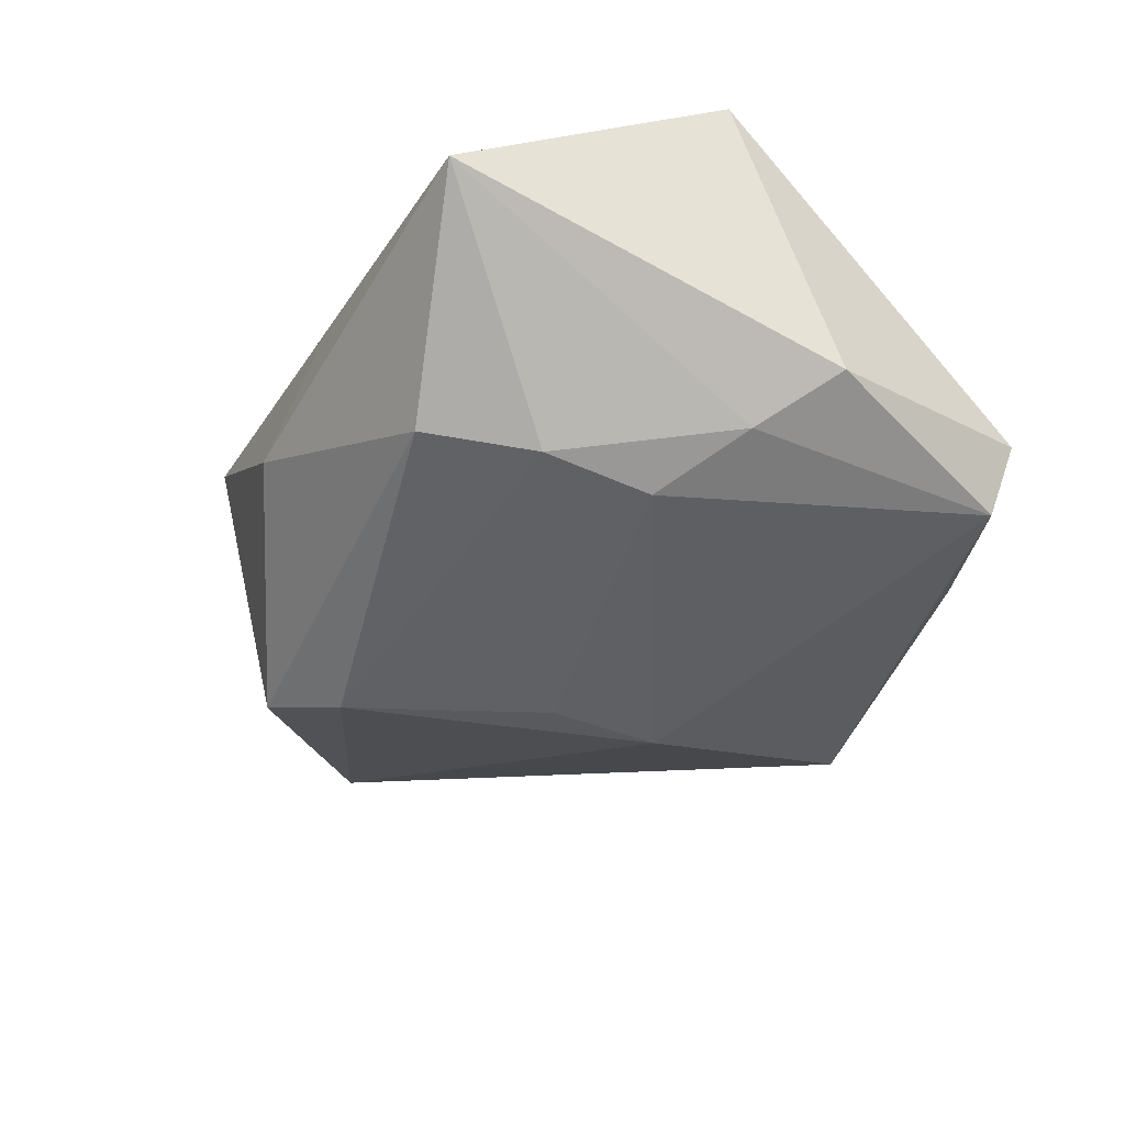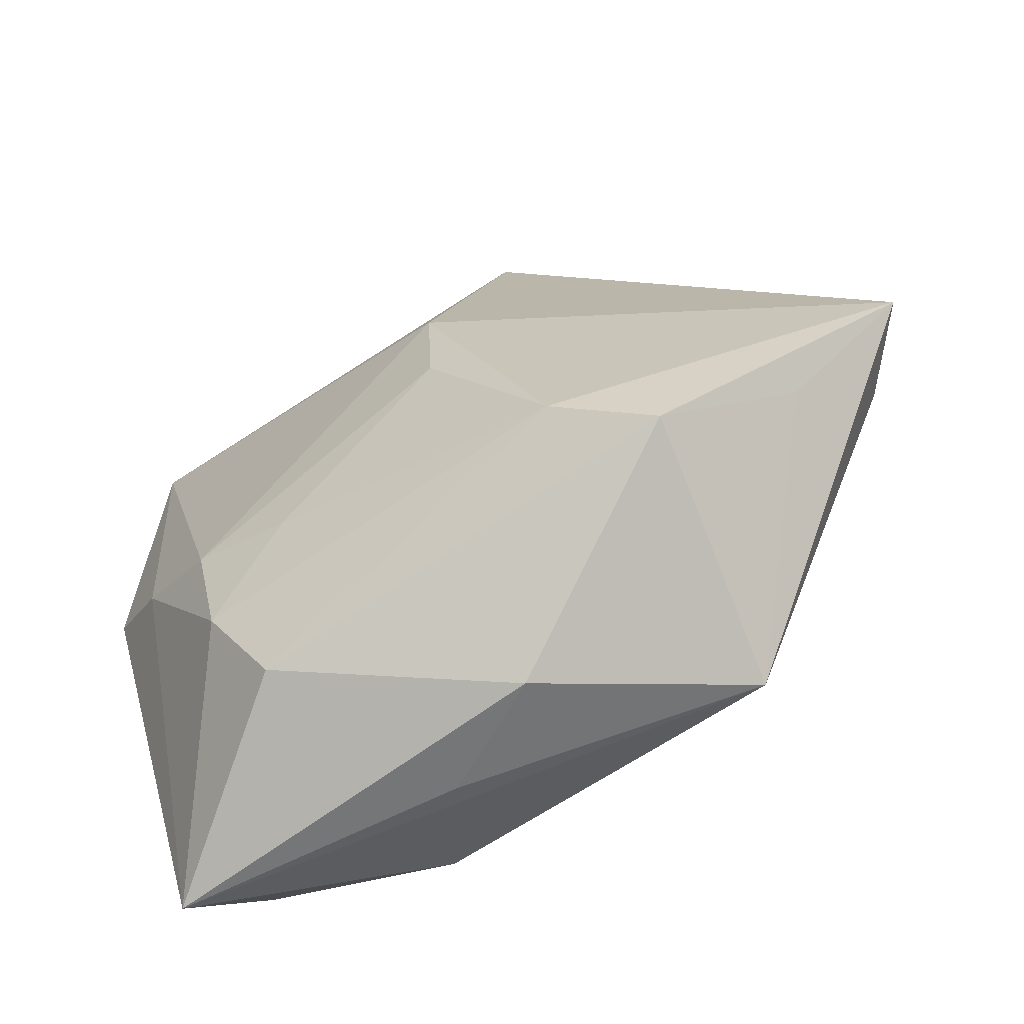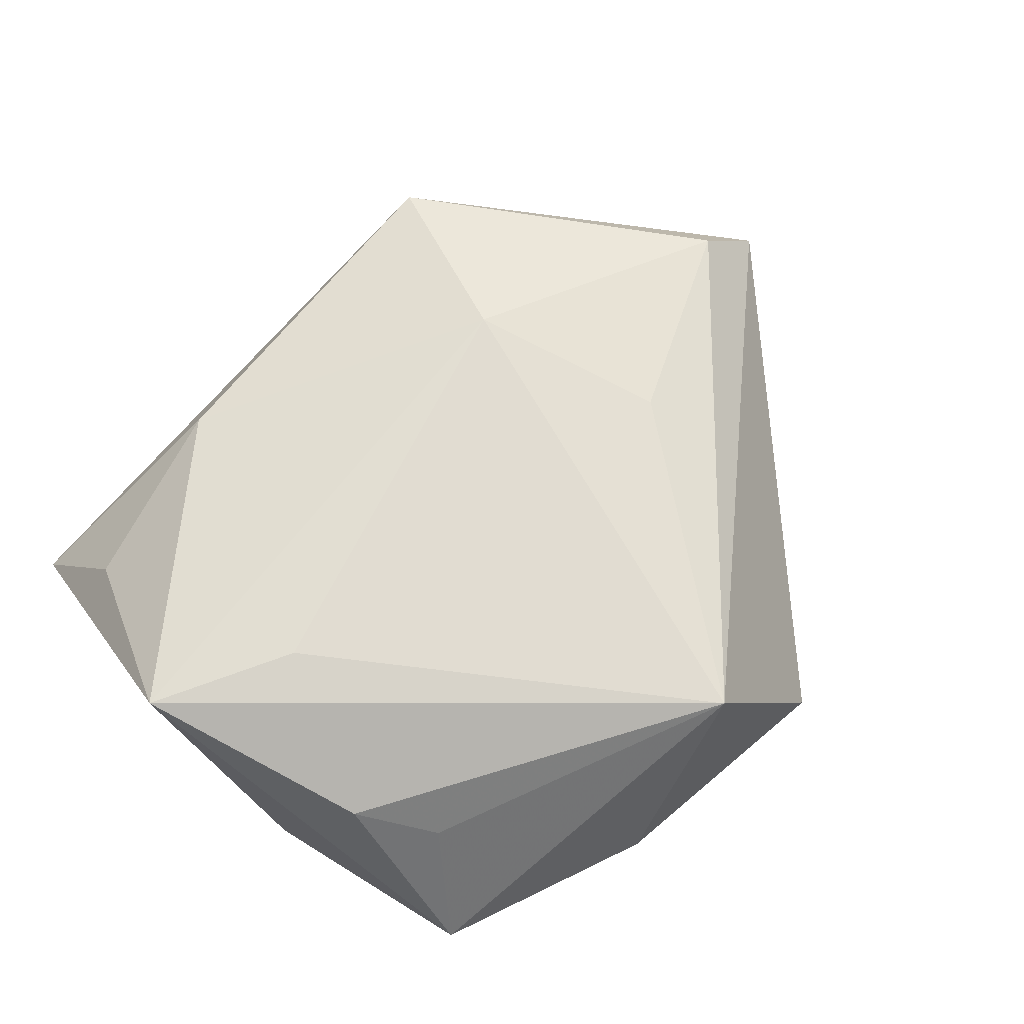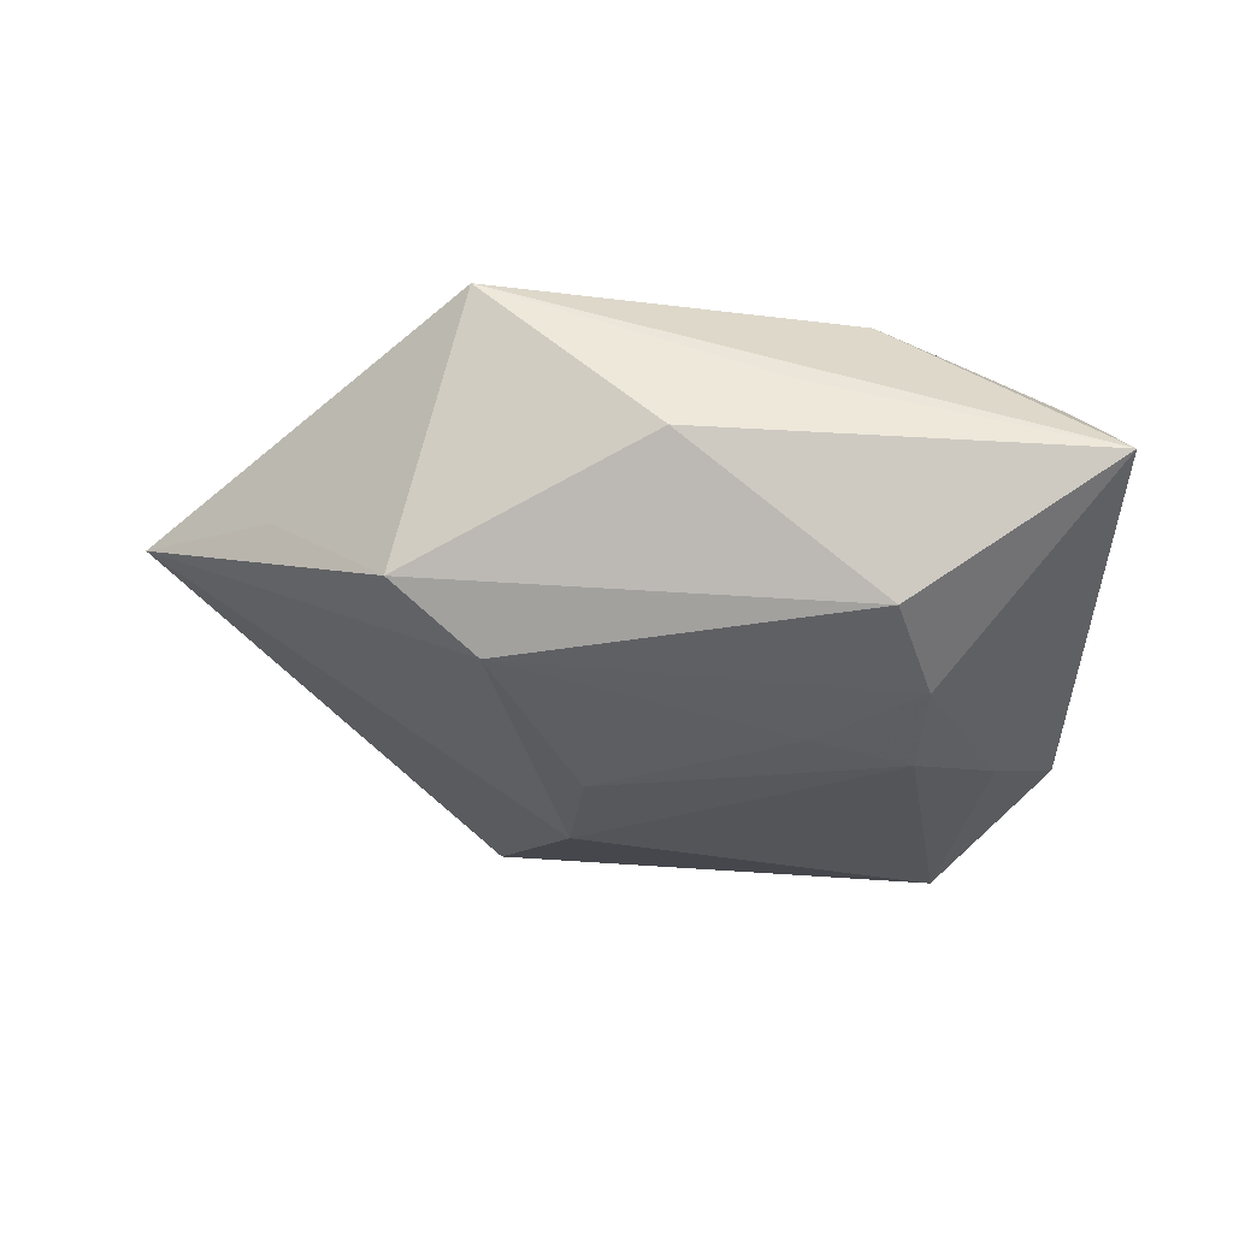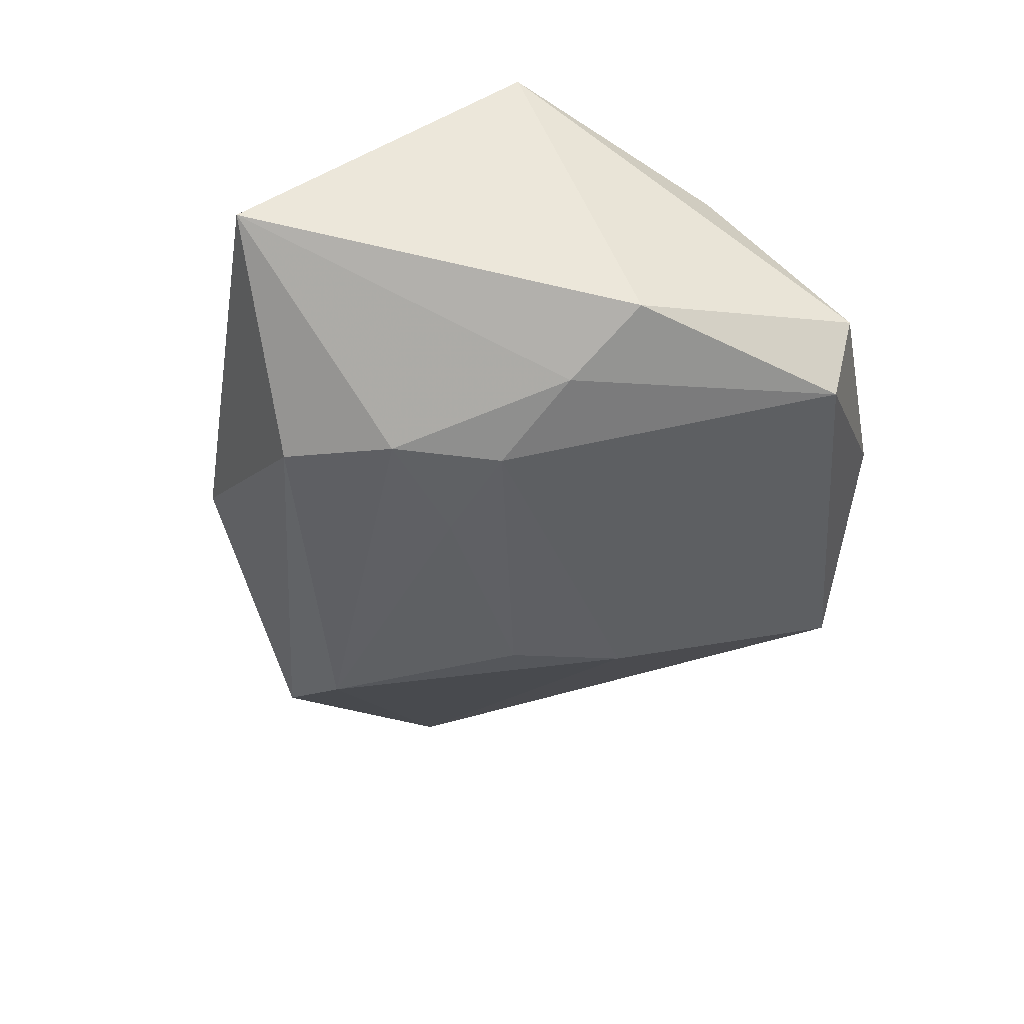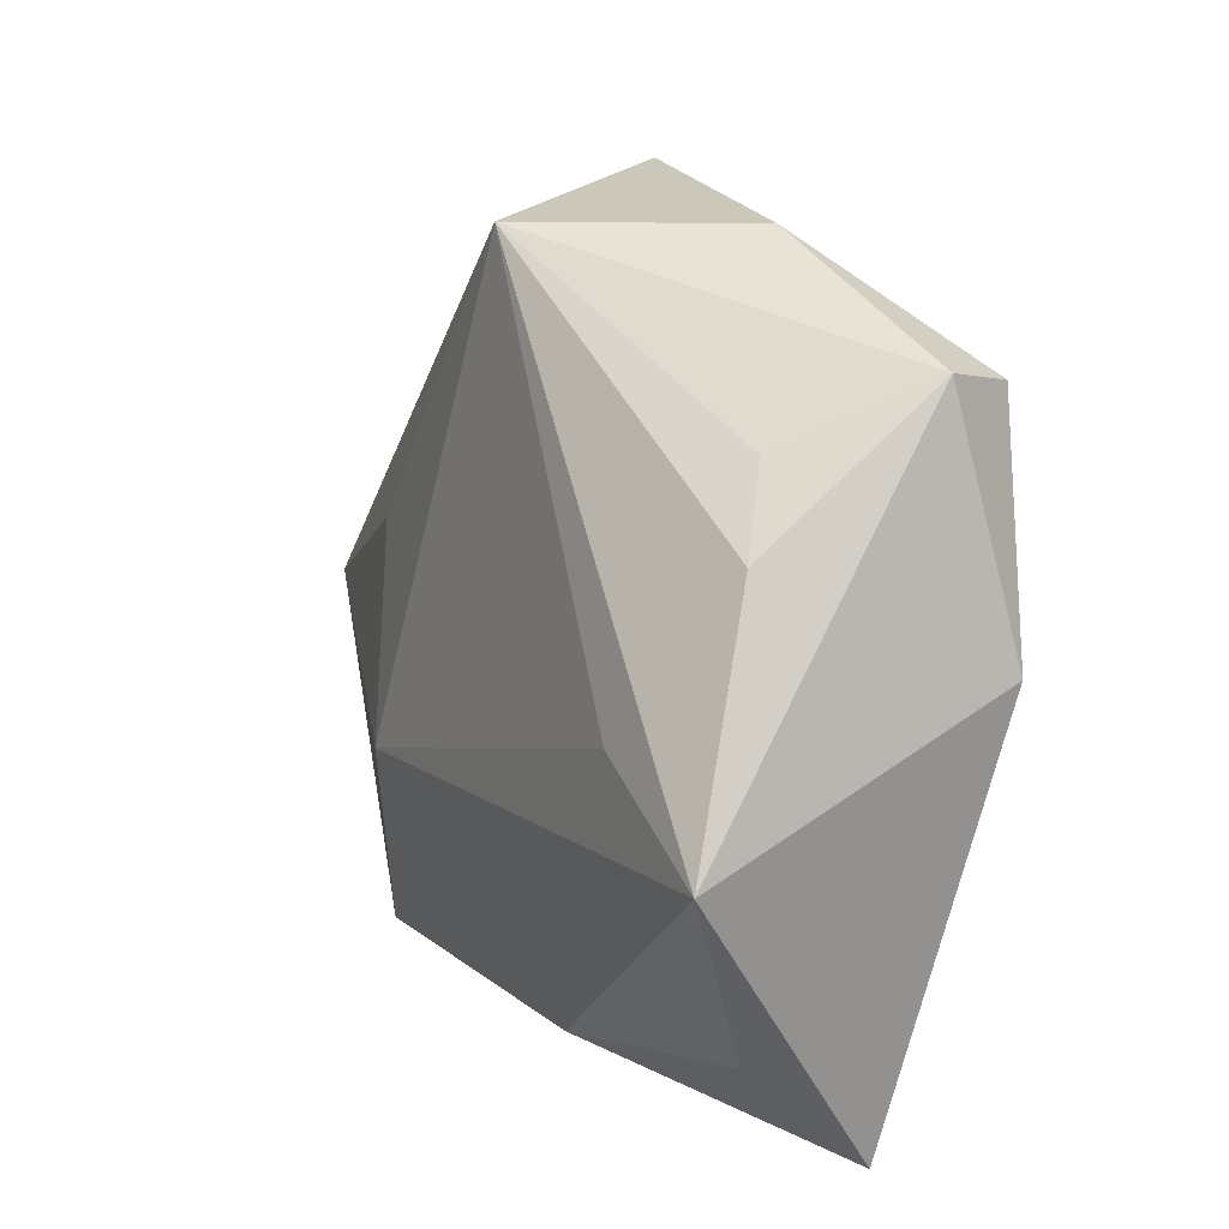
<metadata>
{"format":"obj","ext":"obj","renderer":"f3d","projection":"perspective","resolution":1024,"background":"white","views":[{"elev":-46.1,"azim":53.5,"up":"+Z"},{"elev":-54.4,"azim":-145.6,"up":"+Y"},{"elev":69.0,"azim":126.8,"up":"+Z"},{"elev":-34.2,"azim":-13.9,"up":"+Z"},{"elev":-42.6,"azim":73.2,"up":"+Z"},{"elev":8.8,"azim":60.7,"up":"+Y"}]}
</metadata>
<code>
v 9.473e-05 -0.03738 0.002201
v 0.009436 -0.0327 0.01474
v 0.01769 -0.01983 -0.02025
v 0.03882 0.02856 -0.006039
v 0.03656 0.01323 0.0124
v 0.008052 -0.01029 -0.02133
v 0.01645 0.04057 -0.003041
v 0.01064 -0.03089 -0.01807
v 0.000971 0.0407 0.01716
v -0.0372 -0.01965 -0.01507
v 0.03203 -0.04198 -0.0036
v -0.02578 0.01112 0.01588
v -0.04761 -0.009135 -0.003196
v -0.03205 -0.03191 0.01263
v 0.02694 -0.00267 0.02041
v 0.03116 -0.003011 -0.01746
v -0.02683 -0.01571 -0.0205
v -0.05202 0.002293 0.009084
v 0.04019 0.002342 -0.01298
v 0.03511 0.02748 -0.01453
v 0.02022 -0.007655 -0.02106
v -0.01207 0.003494 -0.02176
v 0.03042 -0.03129 0.0089
v -0.01213 0.04659 -0.00704
v -0.0593 0.004884 0.00114
v -0.021 -0.01117 0.01969
v 0.04163 -0.01221 0.02035
v 0.03185 0.02182 0.008304
v -0.01048 0.0167 -0.02048
v -0.01322 -0.03595 -0.004615
f 14 11 2
f 14 2 26
f 26 2 27
f 11 27 23
f 23 2 11
f 27 2 23
f 5 9 27
f 27 9 15
f 15 26 27
f 9 26 15
f 1 11 14
f 14 30 1
f 1 30 11
f 19 27 11
f 14 26 18
f 18 25 14
f 9 25 18
f 24 25 9
f 9 7 24
f 24 7 20
f 4 5 27
f 27 19 4
f 4 19 20
f 20 7 4
f 4 7 9
f 10 25 17
f 10 30 14
f 17 3 8
f 8 3 11
f 8 10 17
f 30 10 8
f 11 30 8
f 11 3 16
f 16 19 11
f 3 21 16
f 20 19 16
f 16 21 20
f 12 26 9
f 9 18 12
f 12 18 26
f 25 24 29
f 17 25 29
f 29 22 17
f 29 24 20
f 20 21 29
f 29 21 22
f 9 5 28
f 28 4 9
f 5 4 28
f 14 25 13
f 13 10 14
f 25 10 13
f 17 22 6
f 22 21 6
f 6 3 17
f 6 21 3

</code>
